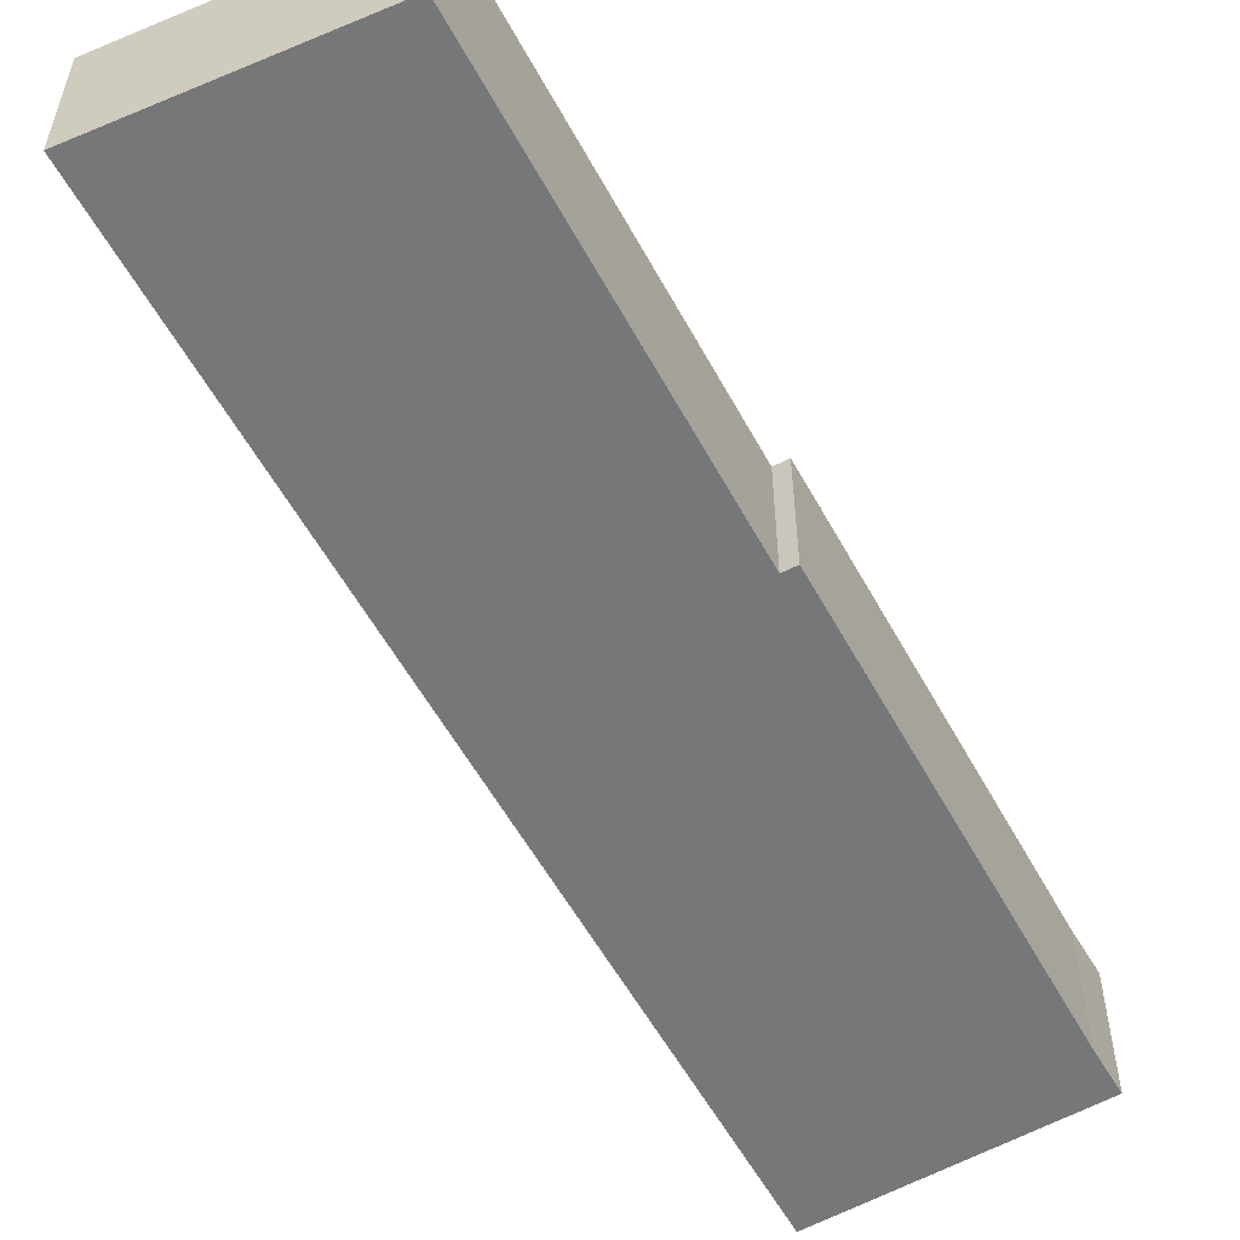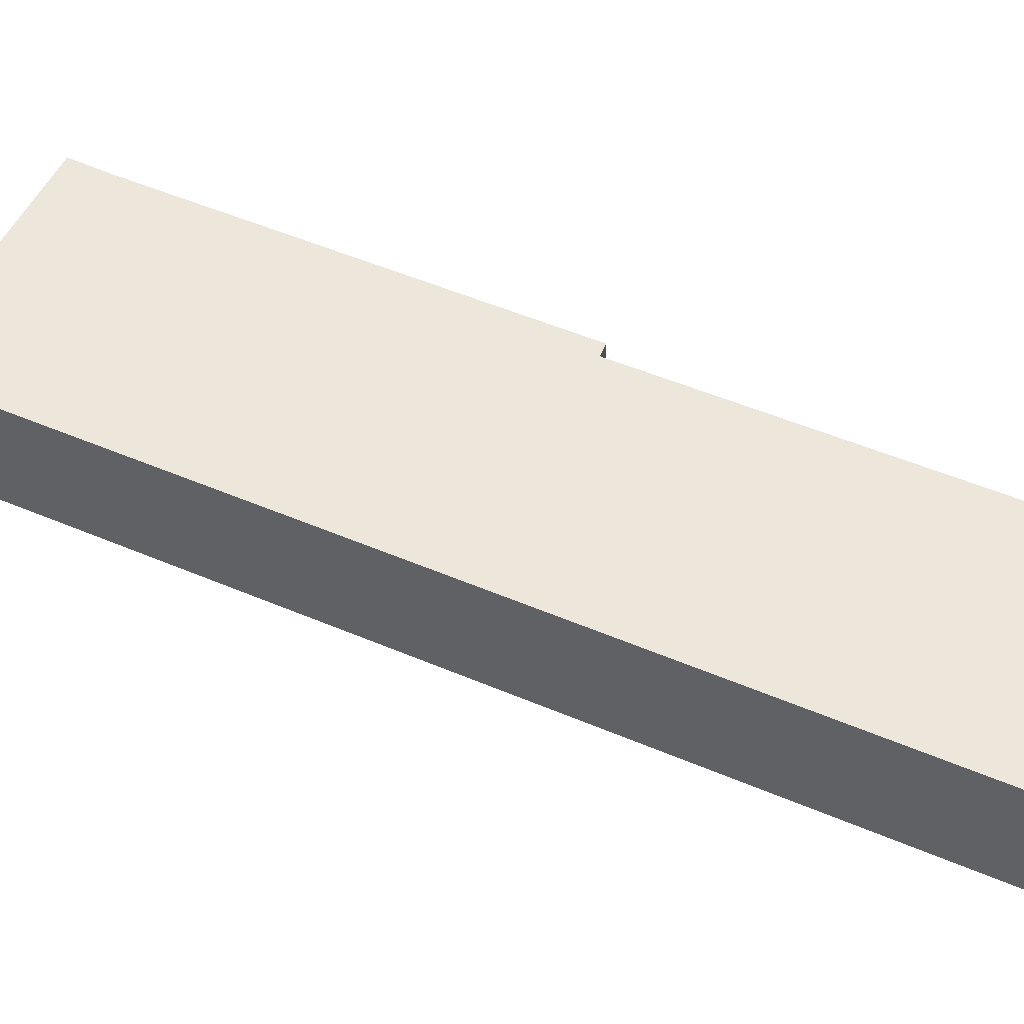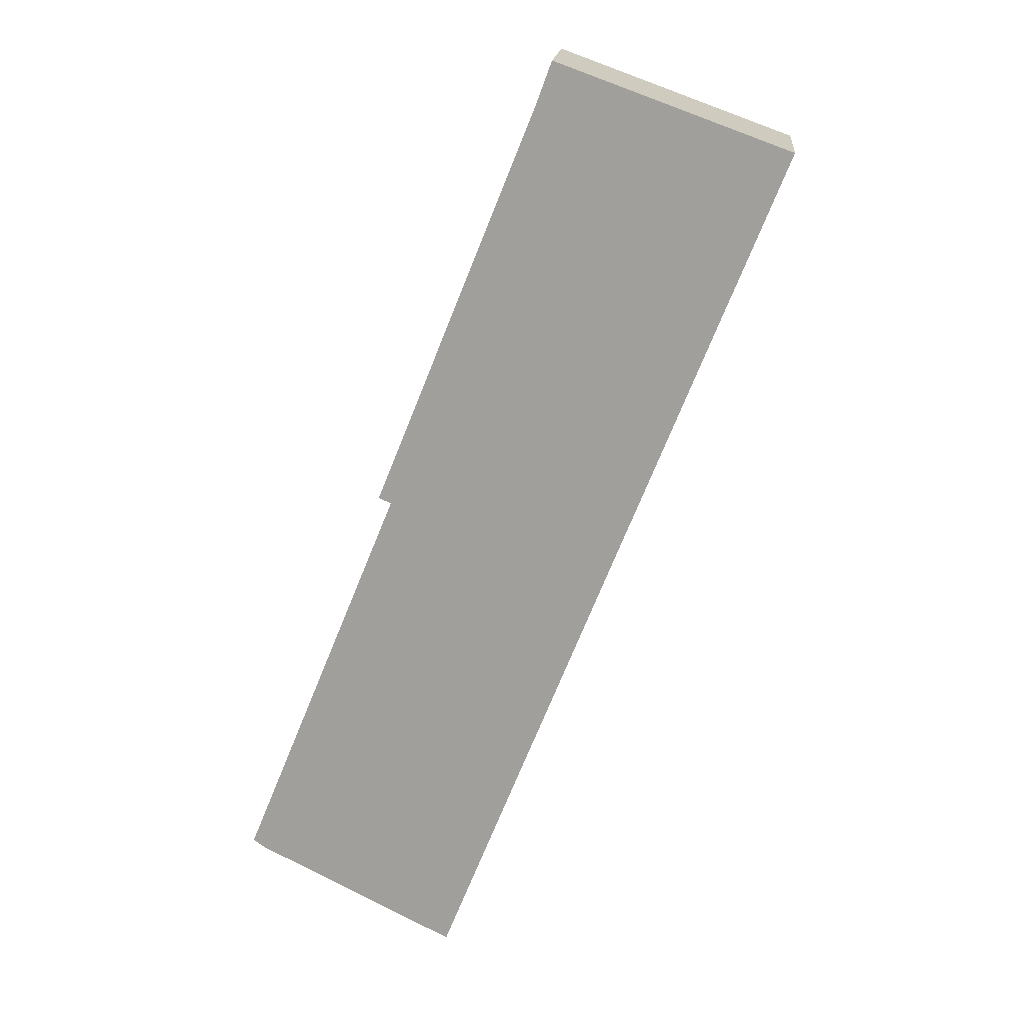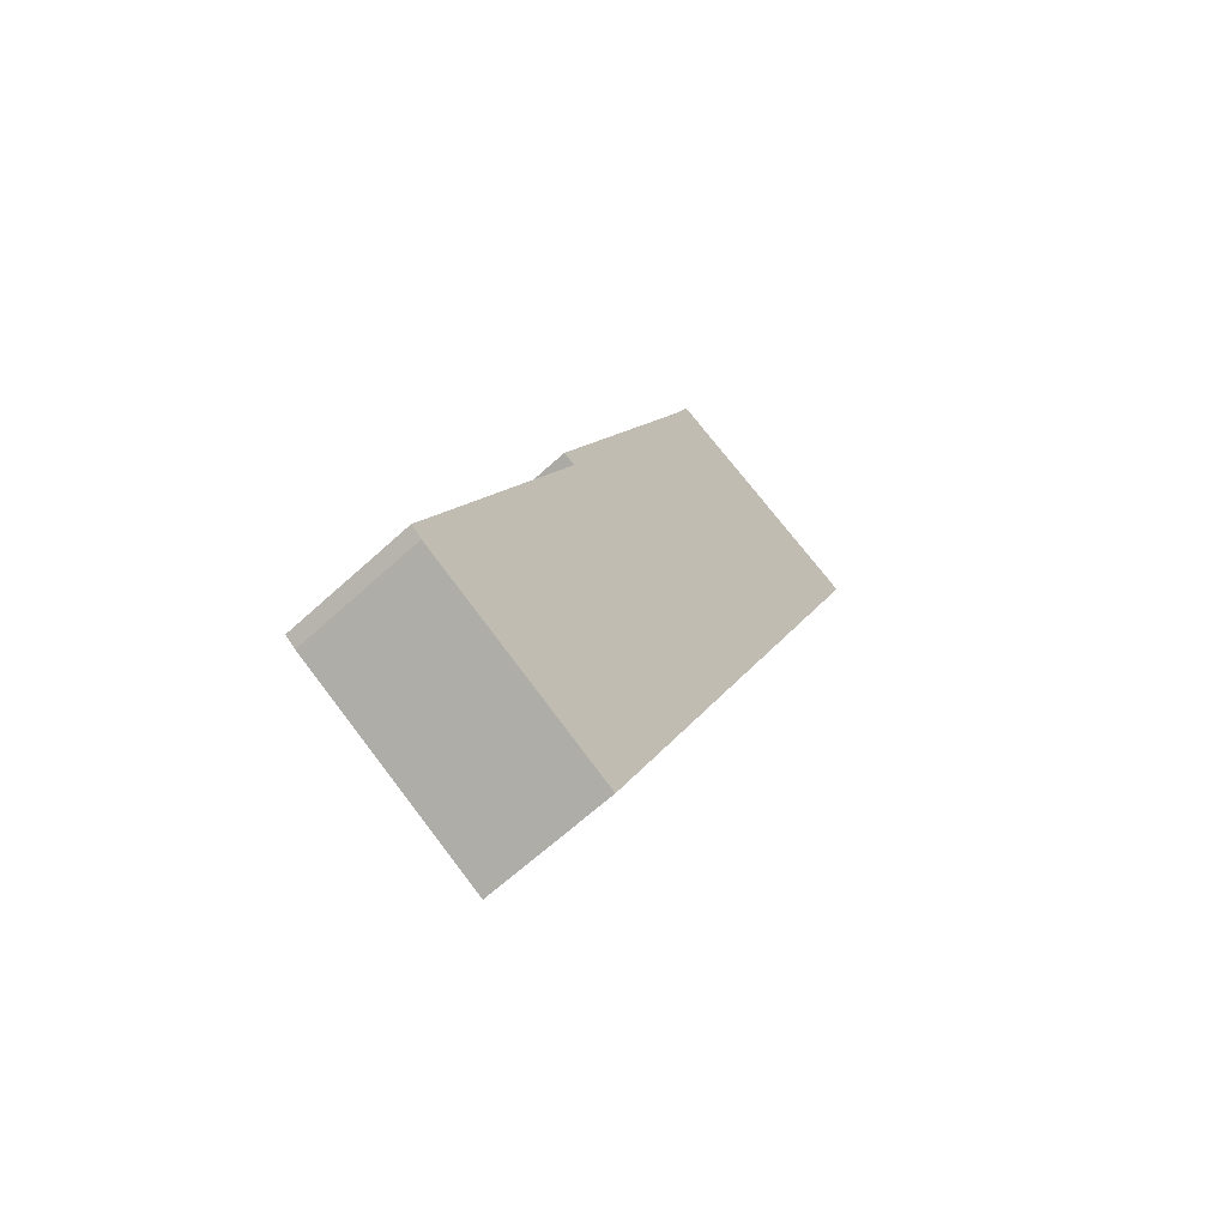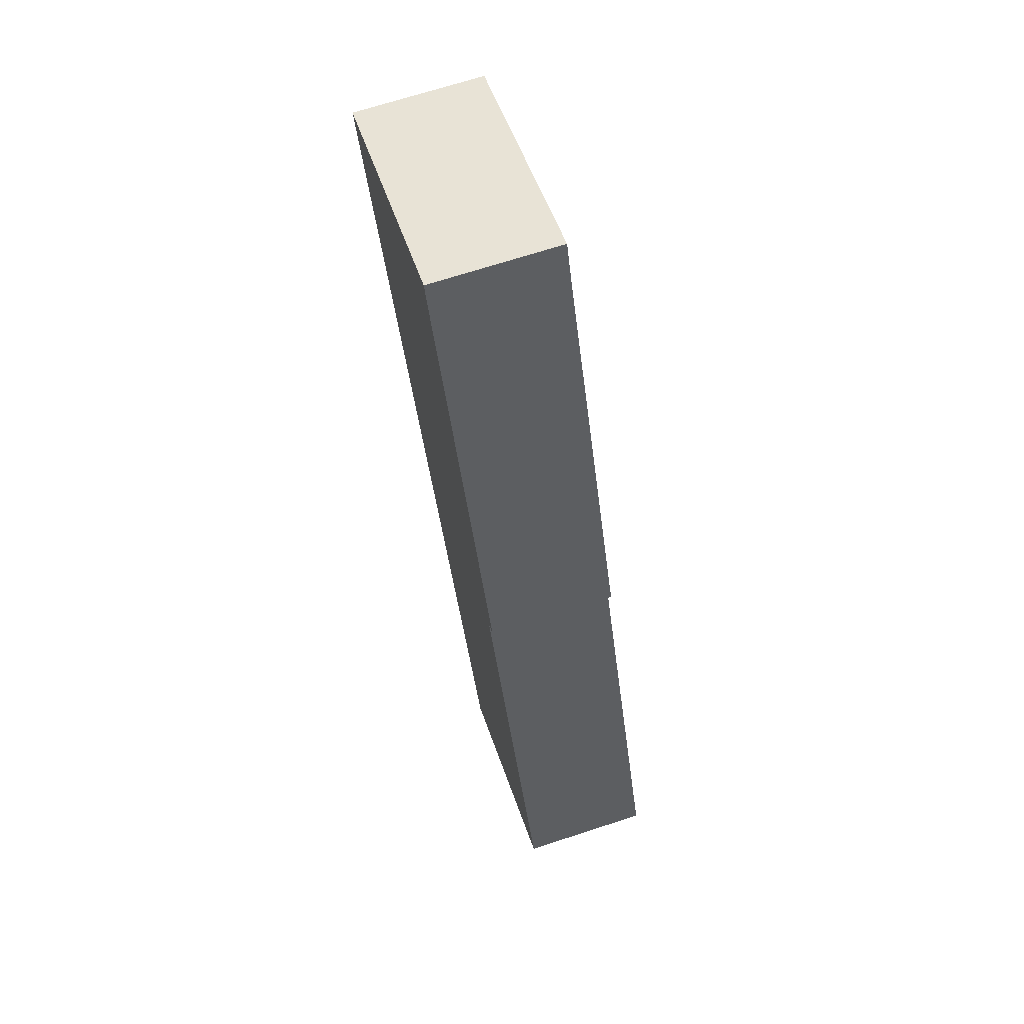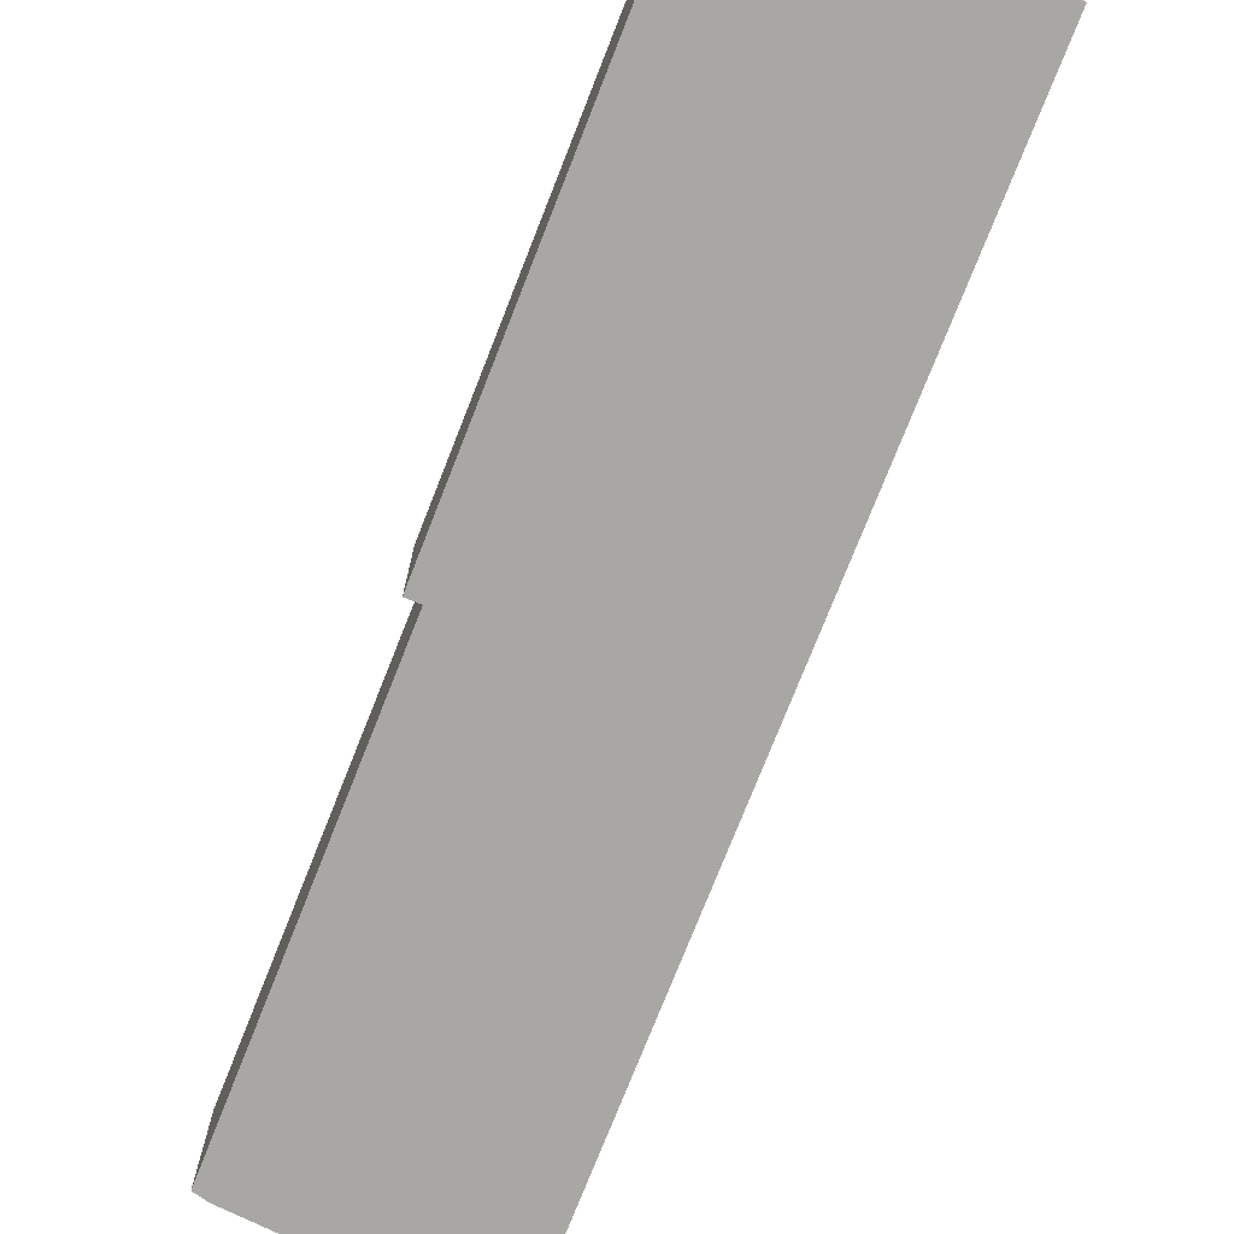
<metadata>
{"format":"obj","ext":"obj","renderer":"f3d","projection":"perspective","resolution":1024,"background":"white","views":[{"elev":-57.0,"azim":-129.7,"up":"+Y"},{"elev":53.8,"azim":136.0,"up":"+Y"},{"elev":17.9,"azim":5.4,"up":"+Z"},{"elev":-64.1,"azim":-47.2,"up":"+Z"},{"elev":69.0,"azim":-108.1,"up":"+Z"},{"elev":-74.4,"azim":0.4,"up":"+Y"}]}
</metadata>
<code>
v  0.243 2.835 -0.182
v  5.04 2.835 -1.561
v  4.694 2.835 -2.428
v  12.36 2.835 16.79
v  0 2.835 1.736e-16
v  3.532 2.835 8.71
v  3.253 2.835 8.825
v  5.081 2.835 13.39
v  6.837 2.835 17.77
v  7.169 2.835 18.68
v  4.694 1.487e-16 -2.428
v  0.243 1.114e-17 -0.182
v  0 0 0
v  3.532 -5.333e-16 8.71
v  3.253 -5.404e-16 8.825
v  5.081 -8.197e-16 13.39
v  6.837 -1.088e-15 17.77
v  7.169 -1.144e-15 18.68
v  12.36 -1.028e-15 16.79
v  5.04 9.558e-17 -1.561
g defaultobject
f 1 2 3
f 2 1 4
f 4 1 5
f 4 5 6
f 4 6 7
f 4 7 8
f 4 8 9
f 4 9 10
f 11 1 3
f 1 11 12
f 12 5 1
f 5 12 13
f 13 6 5
f 6 13 14
f 15 8 7
f 8 15 16
f 8 16 9
f 9 16 17
f 17 10 9
f 10 17 18
f 14 7 6
f 7 14 15
f 18 4 10
f 4 18 19
f 2 11 3
f 11 2 20
f 20 2 4
f 20 4 19
f 17 19 18
f 19 17 16
f 19 16 20
f 20 16 14
f 14 16 15
f 20 14 13
f 20 13 12
f 20 12 11

</code>
